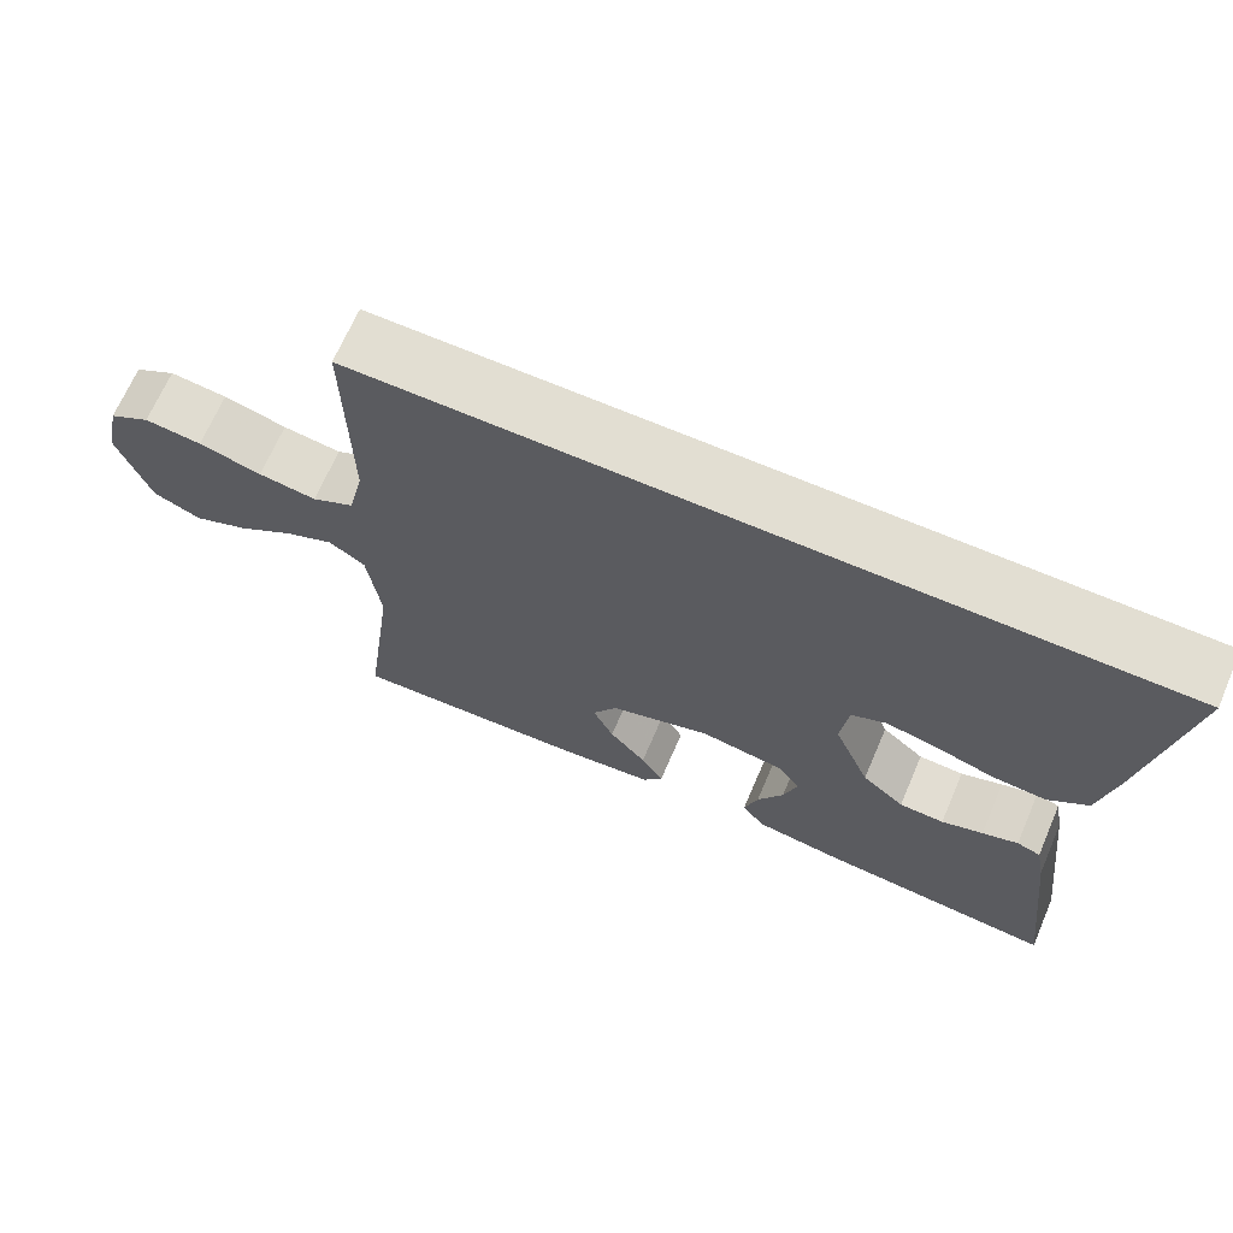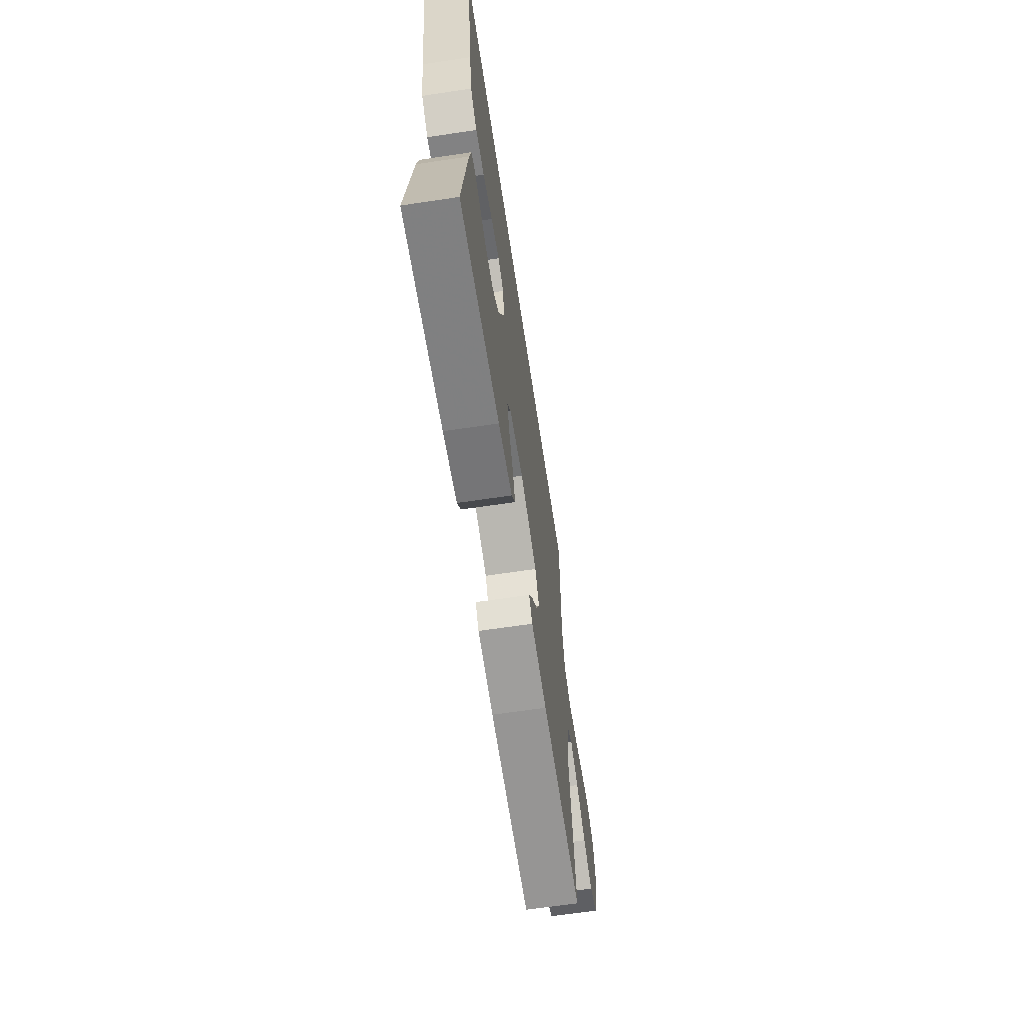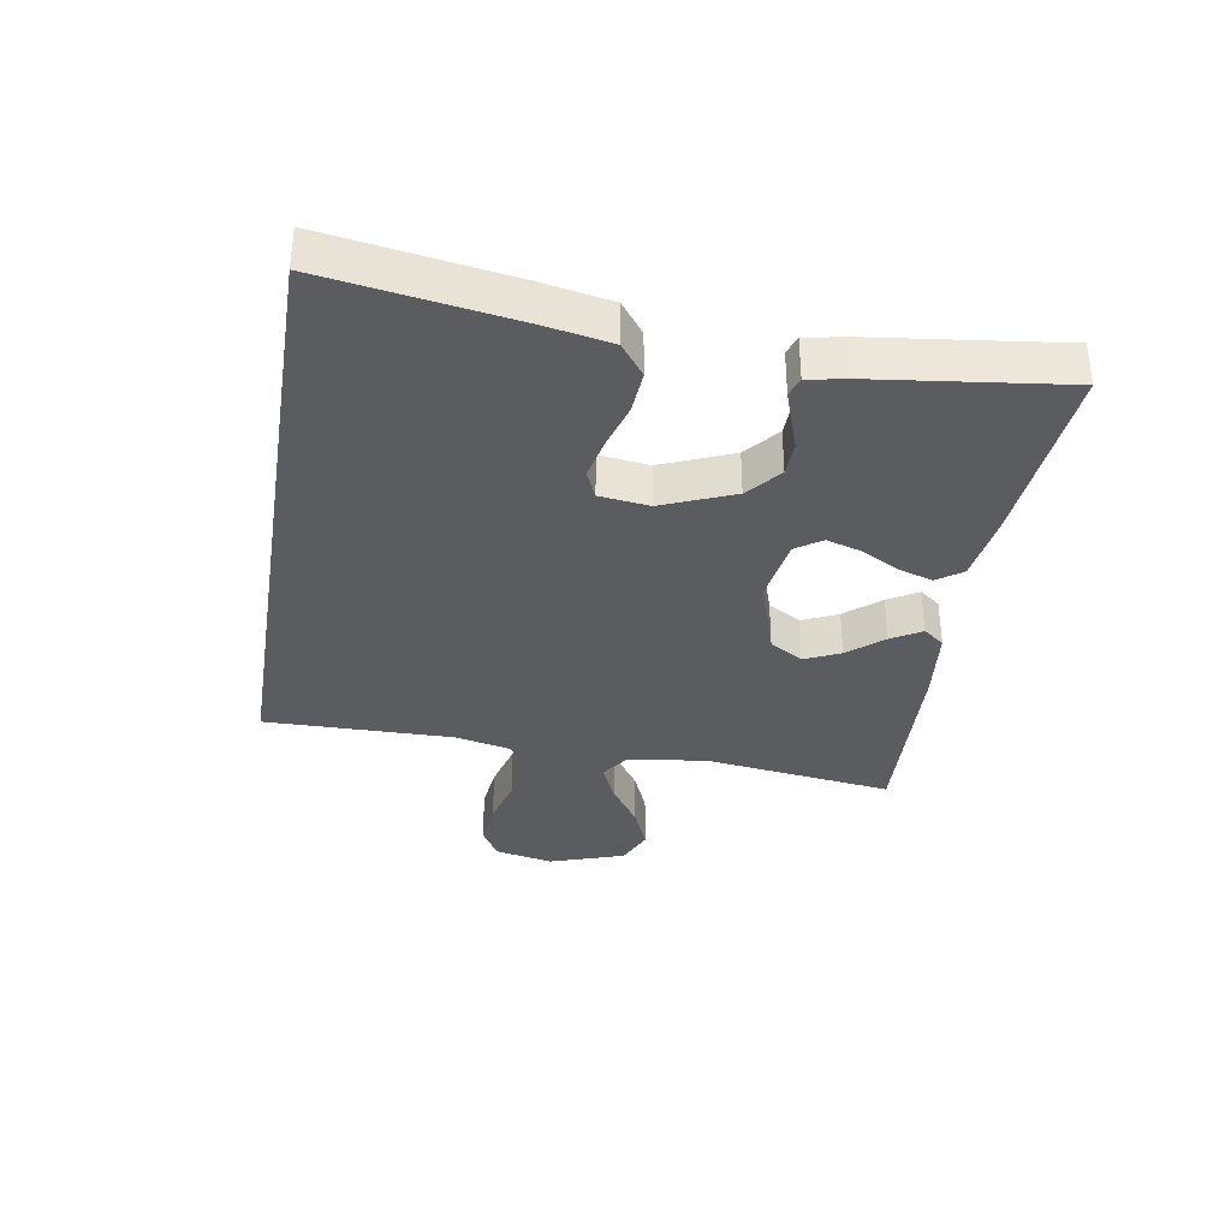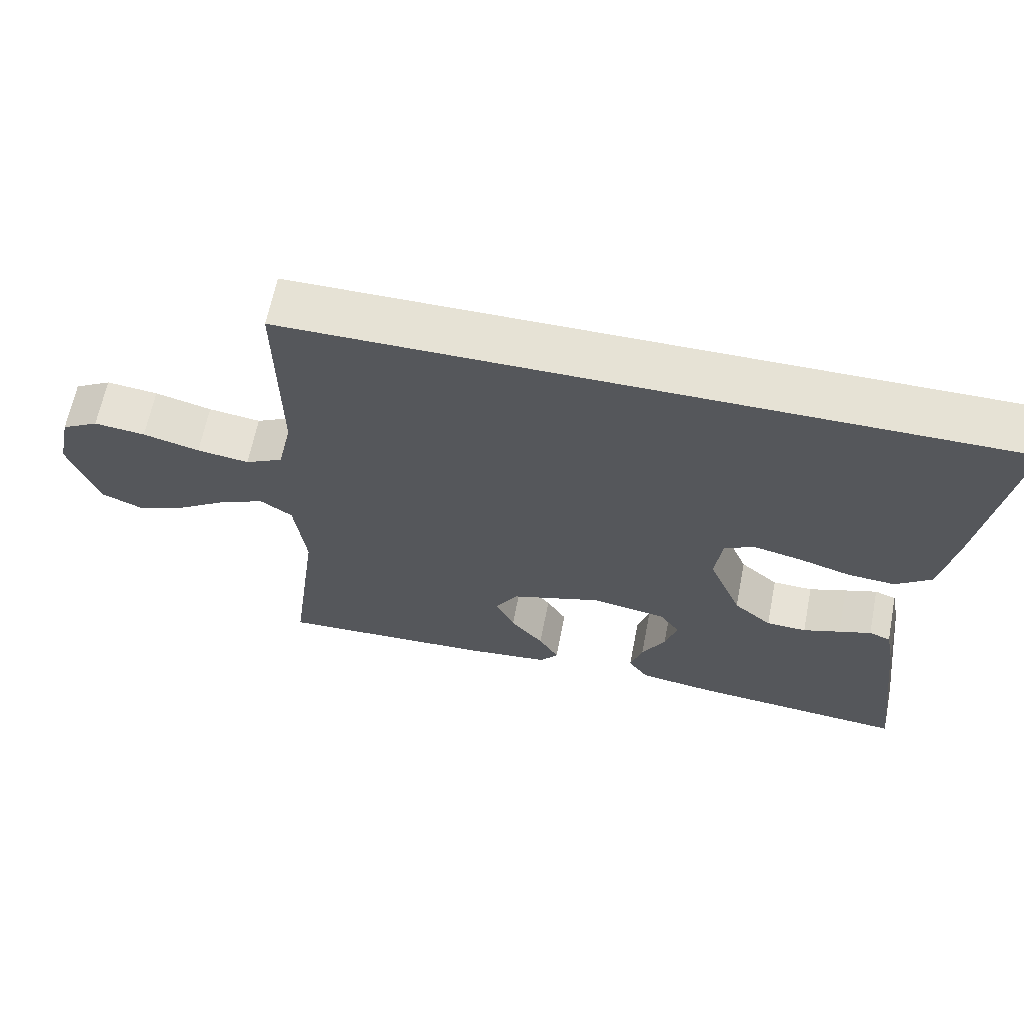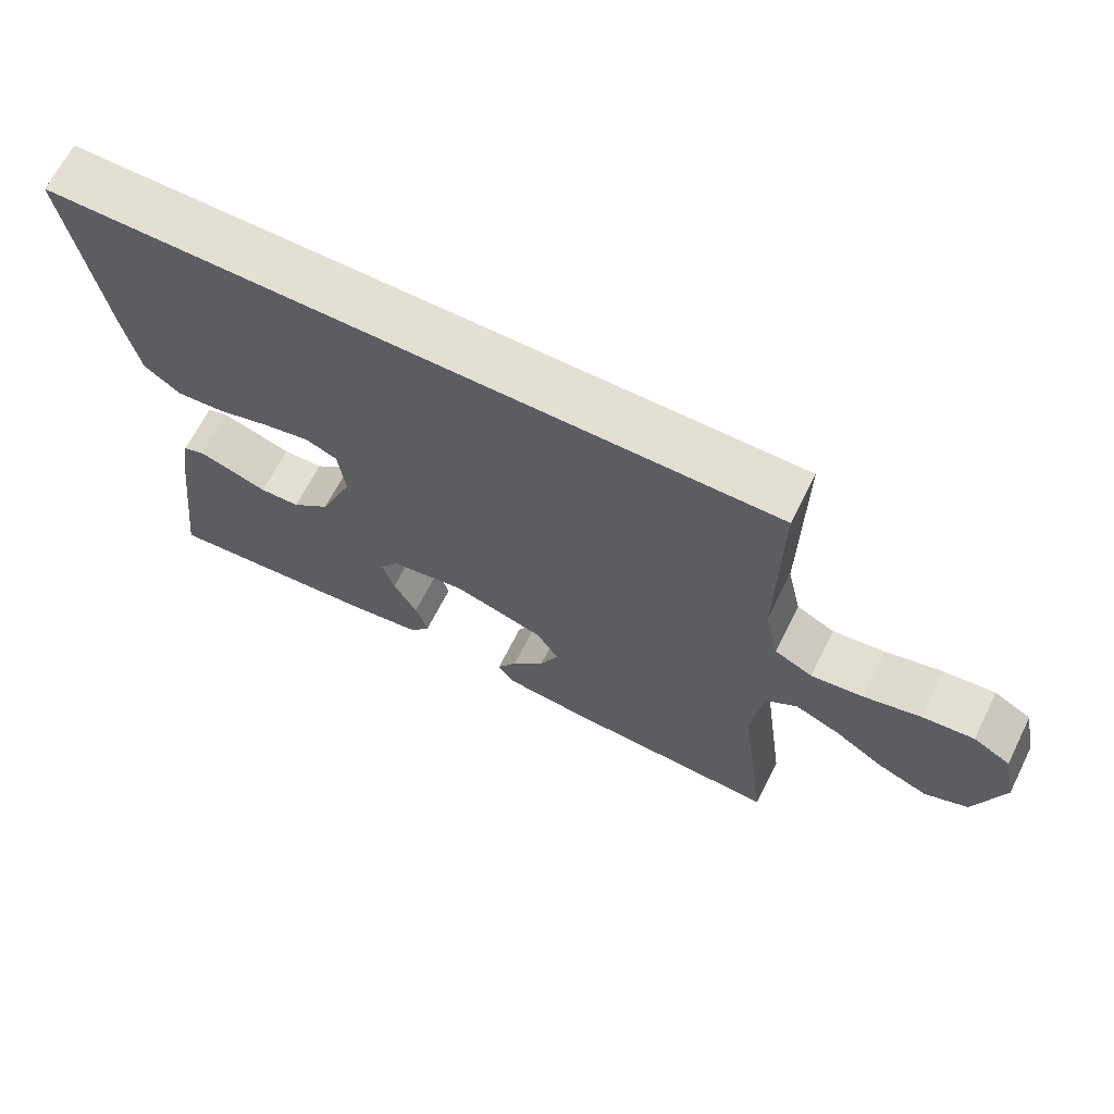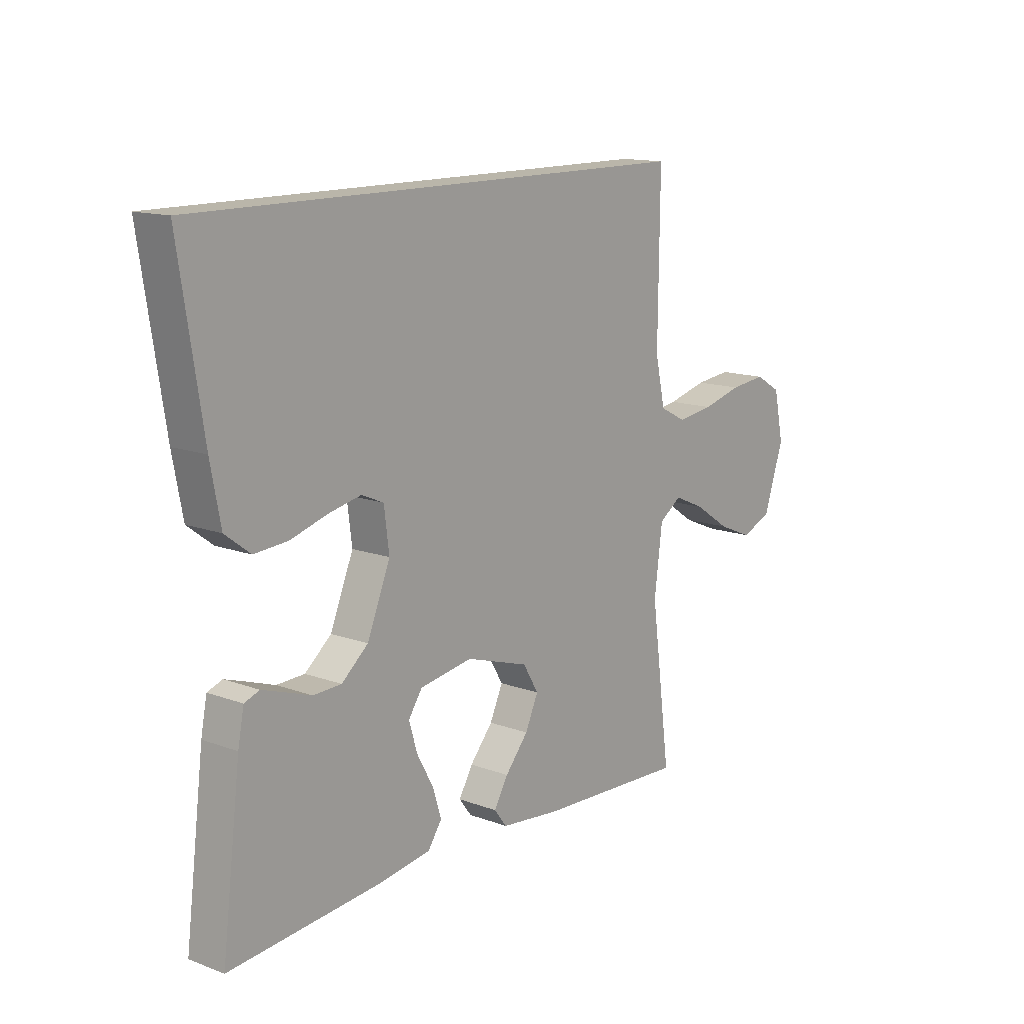
<metadata>
{"format":"obj","ext":"obj","renderer":"f3d","projection":"perspective","resolution":1024,"background":"white","views":[{"elev":68.0,"azim":23.3,"up":"+Z"},{"elev":-65.0,"azim":98.6,"up":"+Z"},{"elev":-35.1,"azim":80.7,"up":"+Y"},{"elev":64.0,"azim":11.1,"up":"+Z"},{"elev":66.6,"azim":-153.4,"up":"+Z"},{"elev":13.8,"azim":129.4,"up":"+Z"}]}
</metadata>
<code>
v 0.545 0.07 0.5
v 0.498 0.07 0.2
v 0.478 0.07 0.095
v 0.428 0.07 0.057
v 0.361 0.07 0.062
v 0.288 0.07 0.084
v 0.223 0.07 0.098
v 0.179 0.07 0.079
v 0.169 0.07 0
v 0.215 0.07 -0.113
v 0.268 0.07 -0.158
v 0.324 0.07 -0.16
v 0.376 0.07 -0.142
v 0.421 0.07 -0.127
v 0.451 0.07 -0.138
v 0.463 0.07 -0.2
v 0.5 0.07 -0.5
v 0.2 0.07 -0.473
v 0.094 0.07 -0.457
v 0.066 0.07 -0.417
v 0.083 0.07 -0.362
v 0.116 0.07 -0.302
v 0.133 0.07 -0.246
v 0.105 0.07 -0.205
v 0 0.07 -0.188
v -0.126 0.07 -0.228
v -0.157 0.07 -0.28
v -0.131 0.07 -0.337
v -0.085 0.07 -0.392
v -0.057 0.07 -0.44
v -0.082 0.07 -0.473
v -0.2 0.07 -0.486
v -0.5 0.07 -0.5
v -0.46 0.07 -0.2
v -0.476 0.07 -0.074
v -0.521 0.07 -0.043
v -0.583 0.07 -0.07
v -0.654 0.07 -0.117
v -0.724 0.07 -0.146
v -0.784 0.07 -0.12
v -0.824 0.07 0
v -0.804 0.07 0.093
v -0.752 0.07 0.123
v -0.68 0.07 0.115
v -0.601 0.07 0.094
v -0.528 0.07 0.084
v -0.475 0.07 0.111
v -0.455 0.07 0.2
v -0.458 0.07 0.5
v 0.545 0 0.5
v 0.498 0 0.2
v 0.478 0 0.095
v 0.428 0 0.057
v 0.361 0 0.062
v 0.288 0 0.084
v 0.223 0 0.098
v 0.179 0 0.079
v 0.169 0 0
v 0.215 0 -0.113
v 0.268 0 -0.158
v 0.324 0 -0.16
v 0.376 0 -0.142
v 0.421 0 -0.127
v 0.451 0 -0.138
v 0.463 0 -0.2
v 0.5 0 -0.5
v 0.2 0 -0.473
v 0.094 0 -0.457
v 0.066 0 -0.417
v 0.083 0 -0.362
v 0.116 0 -0.302
v 0.133 0 -0.246
v 0.105 0 -0.205
v 0 0 -0.188
v -0.126 0 -0.228
v -0.157 0 -0.28
v -0.131 0 -0.337
v -0.085 0 -0.392
v -0.057 0 -0.44
v -0.082 0 -0.473
v -0.2 0 -0.486
v -0.5 0 -0.5
v -0.46 0 -0.2
v -0.476 0 -0.074
v -0.521 0 -0.043
v -0.583 0 -0.07
v -0.654 0 -0.117
v -0.724 0 -0.146
v -0.784 0 -0.12
v -0.824 0 0
v -0.804 0 0.093
v -0.752 0 0.123
v -0.68 0 0.115
v -0.601 0 0.094
v -0.528 0 0.084
v -0.475 0 0.111
v -0.455 0 0.2
v -0.458 0 0.5
f 48 49 1 2
f 47 48 2 3
f 42 43 44 45
f 42 45 46
f 41 42 46
f 40 41 46
f 37 38 39 40
f 36 37 40 46
f 35 36 46 47
f 31 32 33 34
f 28 29 30 31
f 27 28 31 34
f 26 27 34 35
f 19 20 21 22
f 19 22 23
f 18 19 23
f 17 18 23
f 16 17 23 24
f 12 13 14 15
f 12 15 16 24
f 3 4 5 6
f 3 6 7
f 47 3 7
f 25 26 35 47
f 11 12 24 25
f 10 11 25 47
f 9 10 47
f 8 9 47
f 7 8 47
f 51 50 98 97
f 52 51 97 96
f 94 93 92 91
f 95 94 91
f 95 91 90
f 95 90 89
f 89 88 87 86
f 95 89 86 85
f 96 95 85 84
f 83 82 81 80
f 80 79 78 77
f 83 80 77 76
f 84 83 76 75
f 71 70 69 68
f 72 71 68
f 72 68 67
f 72 67 66
f 73 72 66 65
f 64 63 62 61
f 73 65 64 61
f 55 54 53 52
f 56 55 52
f 56 52 96
f 96 84 75 74
f 74 73 61 60
f 96 74 60 59
f 96 59 58
f 96 58 57
f 96 57 56
f 1 50 51 2
f 2 51 52 3
f 3 52 53 4
f 4 53 54 5
f 5 54 55 6
f 6 55 56 7
f 7 56 57 8
f 8 57 58 9
f 9 58 59 10
f 10 59 60 11
f 11 60 61 12
f 12 61 62 13
f 13 62 63 14
f 14 63 64 15
f 15 64 65 16
f 16 65 66 17
f 17 66 67 18
f 18 67 68 19
f 19 68 69 20
f 20 69 70 21
f 21 70 71 22
f 22 71 72 23
f 23 72 73 24
f 24 73 74 25
f 25 74 75 26
f 26 75 76 27
f 27 76 77 28
f 28 77 78 29
f 29 78 79 30
f 30 79 80 31
f 31 80 81 32
f 32 81 82 33
f 33 82 83 34
f 34 83 84 35
f 35 84 85 36
f 36 85 86 37
f 37 86 87 38
f 38 87 88 39
f 39 88 89 40
f 40 89 90 41
f 41 90 91 42
f 42 91 92 43
f 43 92 93 44
f 44 93 94 45
f 45 94 95 46
f 46 95 96 47
f 47 96 97 48
f 48 97 98 49
f 49 98 50 1

</code>
